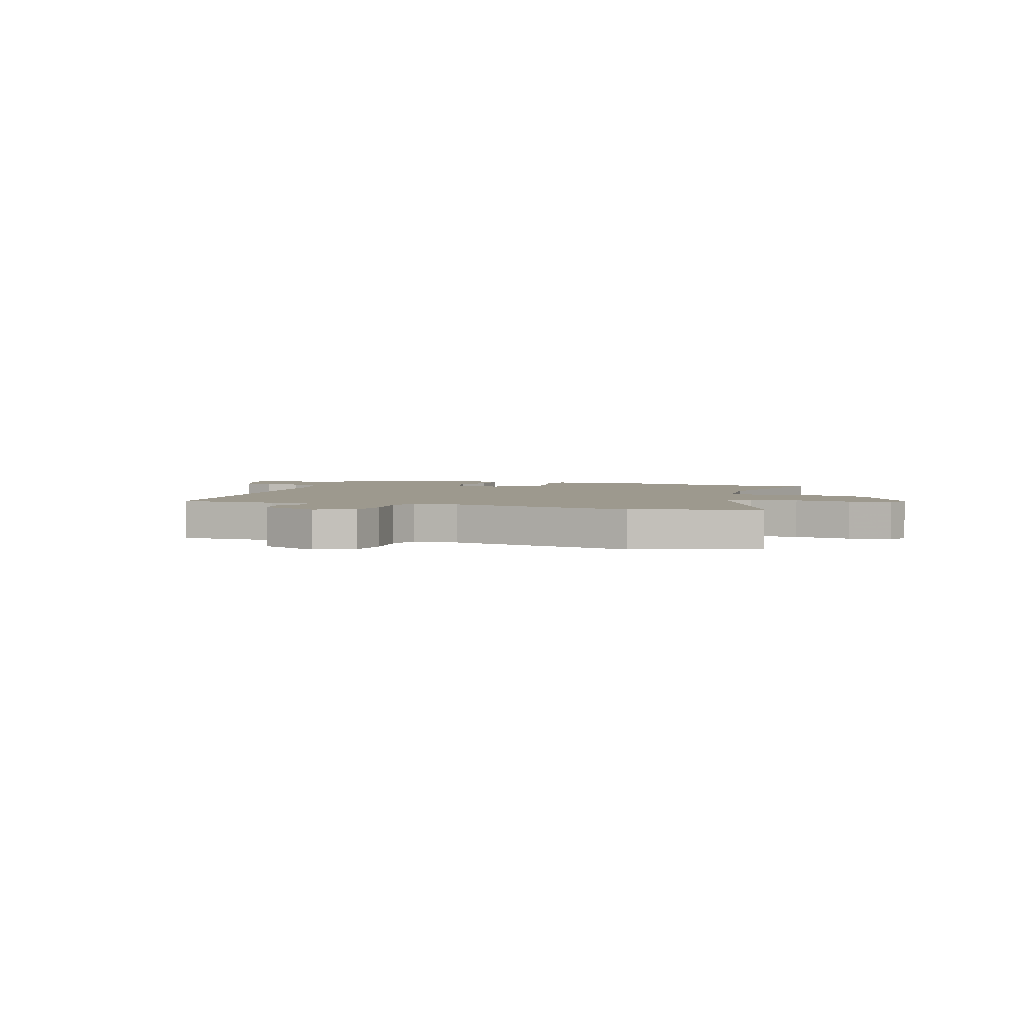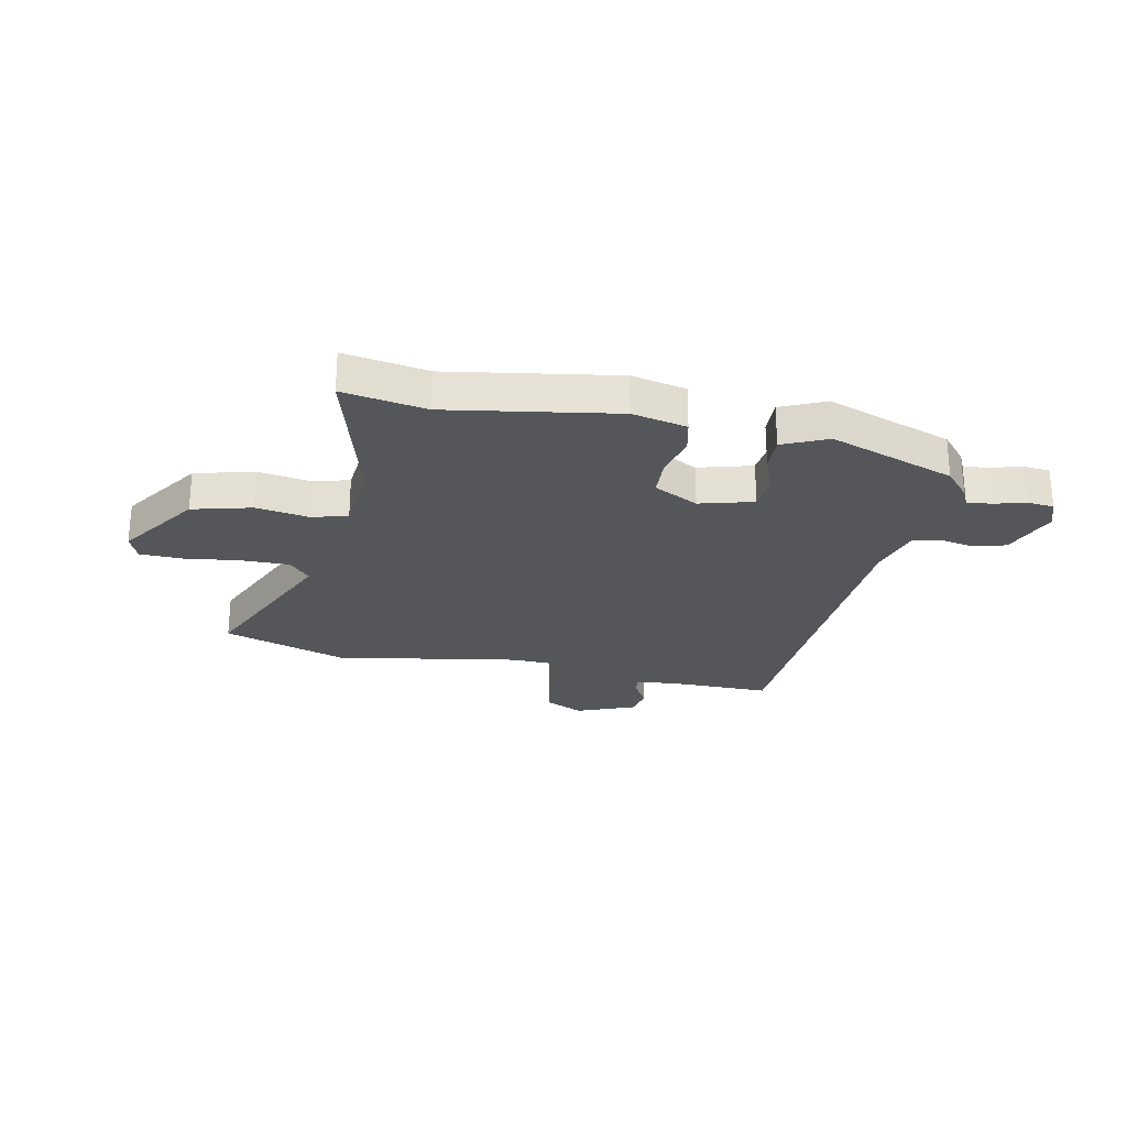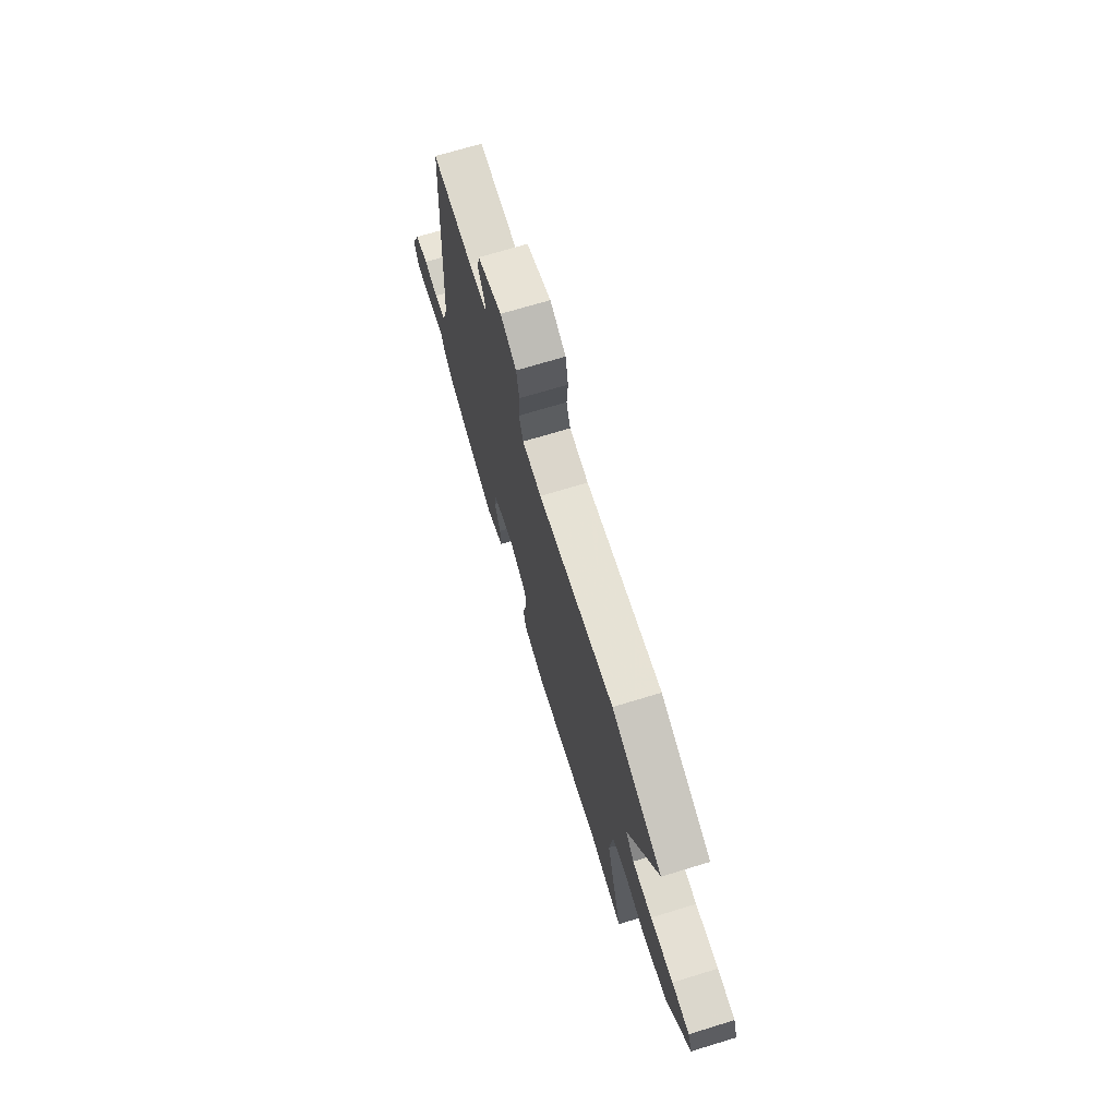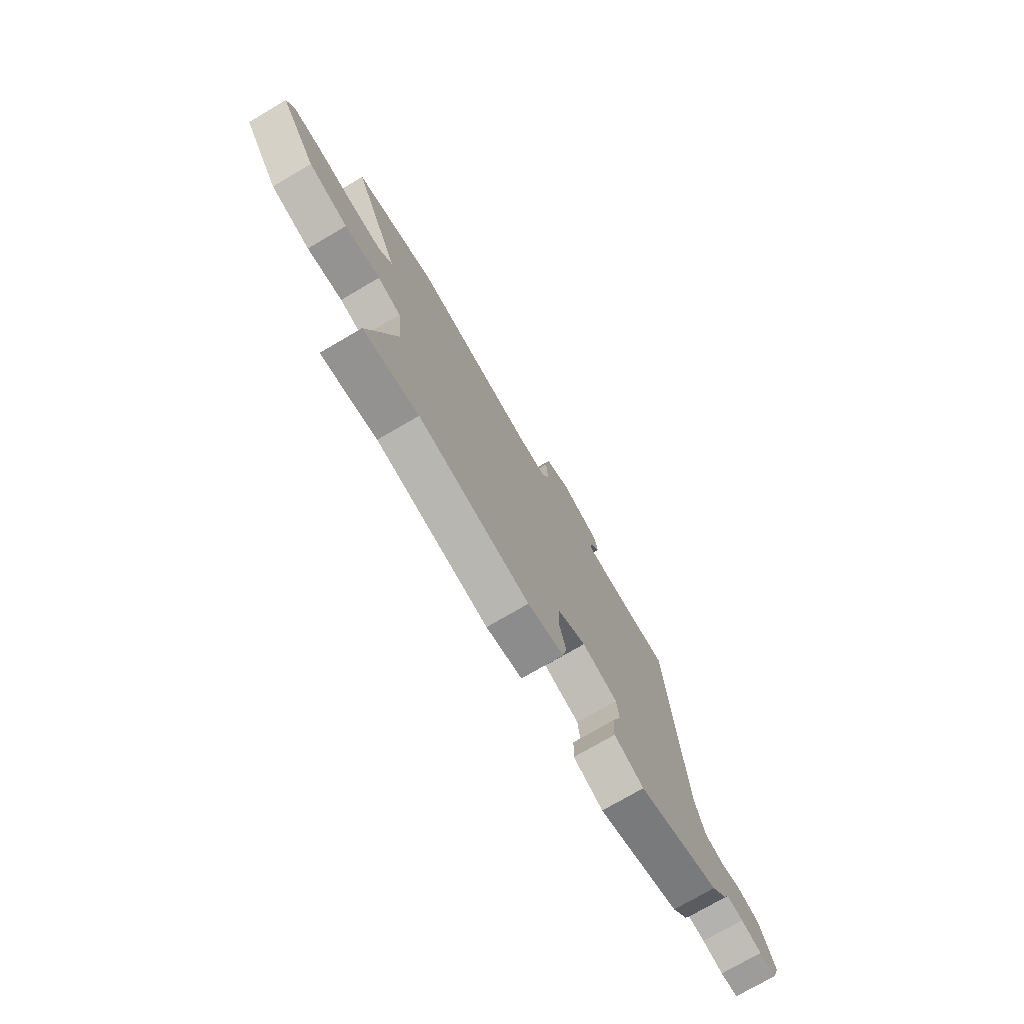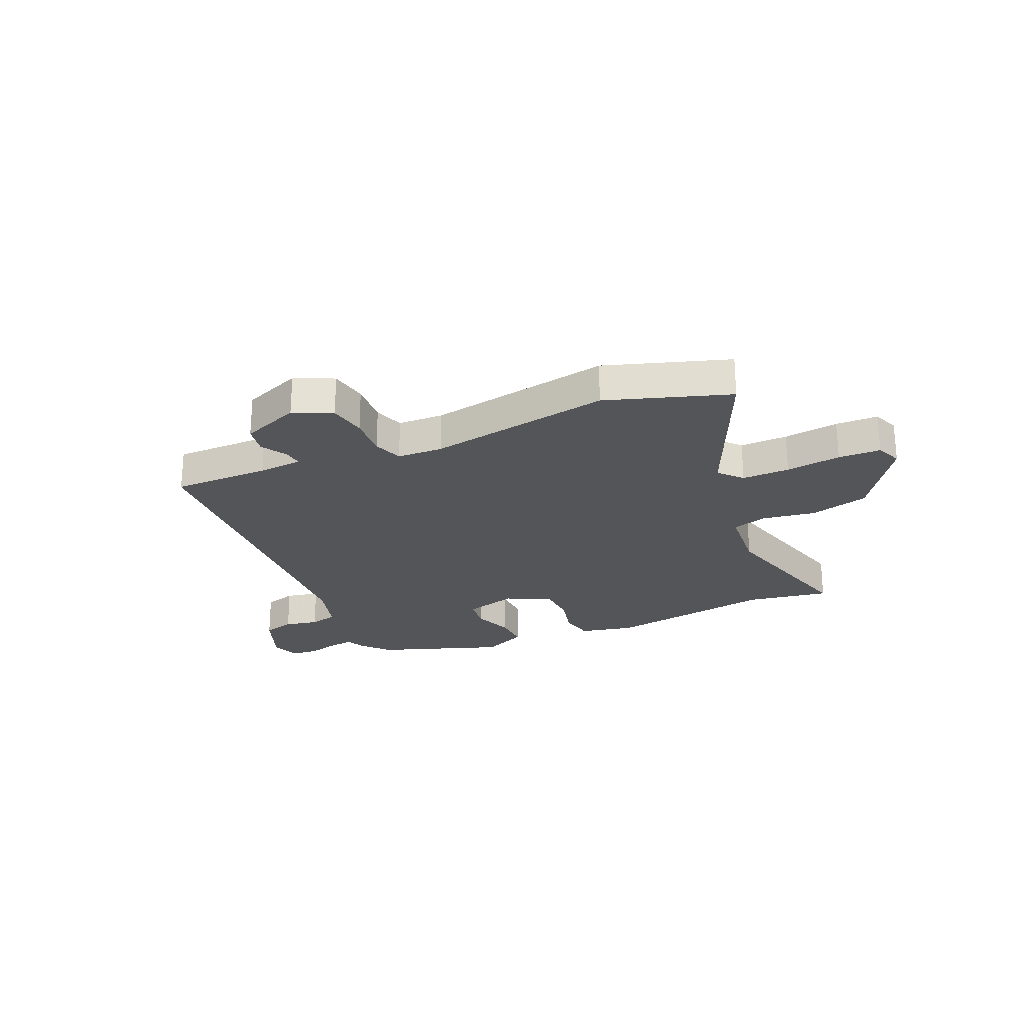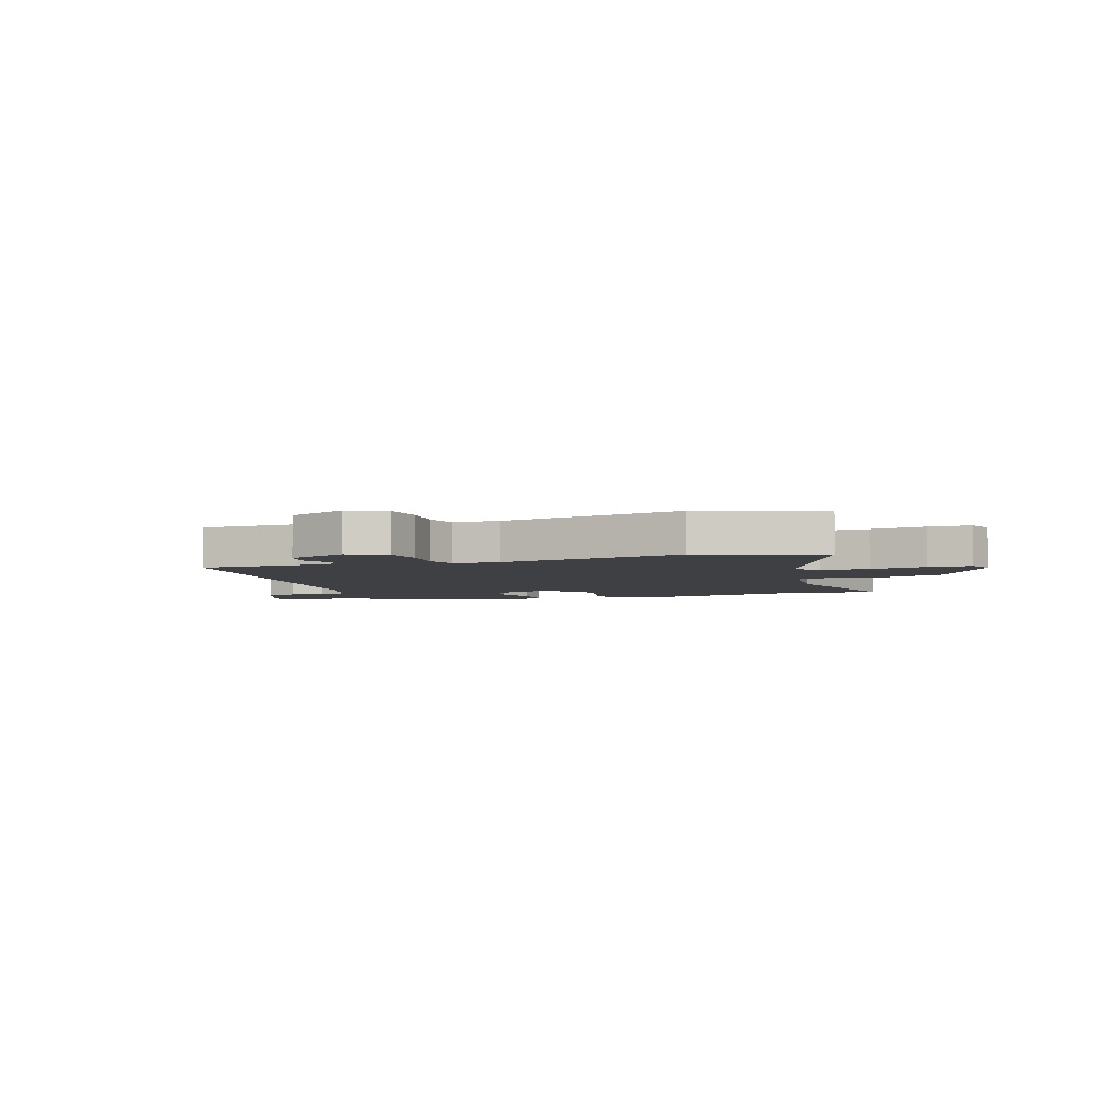
<metadata>
{"format":"obj","ext":"obj","renderer":"f3d","projection":"perspective","resolution":1024,"background":"white","views":[{"elev":3.3,"azim":19.4,"up":"+Y"},{"elev":-26.0,"azim":169.0,"up":"+Y"},{"elev":71.1,"azim":73.1,"up":"+Z"},{"elev":-75.0,"azim":120.4,"up":"+Z"},{"elev":-24.7,"azim":24.4,"up":"+Y"},{"elev":-4.6,"azim":19.2,"up":"+Y"}]}
</metadata>
<code>
v -0.445 0.07 0.531
v -0.265 0.07 0.528
v -0.183 0.07 0.534
v -0.187 0.07 0.568
v -0.215 0.07 0.617
v -0.205 0.07 0.669
v -0.096 0.07 0.711
v -0.025 0.07 0.677
v -0.013 0.07 0.607
v -0.019 0.07 0.53
v -0.001 0.07 0.475
v 0.084 0.07 0.471
v 0.423 0.07 0.526
v 0.649 0.07 0.449
v 0.517 0.07 0.163
v 0.555 0.07 0.121
v 0.643 0.07 0.121
v 0.745 0.07 0.133
v 0.823 0.07 0.13
v 0.842 0.07 0.082
v 0.741 0.07 -0.063
v 0.632 0.07 -0.09
v 0.534 0.07 -0.073
v 0.469 0.07 -0.091
v 0.456 0.07 -0.22
v 0.532 0.07 -0.506
v 0.379 0.07 -0.478
v 0.07 0.07 -0.525
v -0.03 0.07 -0.502
v -0.043 0.07 -0.441
v -0.023 0.07 -0.363
v -0.026 0.07 -0.292
v -0.107 0.07 -0.249
v -0.206 0.07 -0.275
v -0.213 0.07 -0.335
v -0.187 0.07 -0.407
v -0.185 0.07 -0.473
v -0.267 0.07 -0.509
v -0.497 0.07 -0.425
v -0.541 0.07 -0.374
v -0.557 0.07 -0.34
v -0.603 0.07 -0.345
v -0.66 0.07 -0.36
v -0.709 0.07 -0.355
v -0.728 0.07 -0.301
v -0.687 0.07 -0.2
v -0.628 0.07 -0.184
v -0.566 0.07 -0.197
v -0.514 0.07 -0.185
v -0.486 0.07 -0.091
v -0.445 0 0.531
v -0.265 0 0.528
v -0.183 0 0.534
v -0.187 0 0.568
v -0.215 0 0.617
v -0.205 0 0.669
v -0.096 0 0.711
v -0.025 0 0.677
v -0.013 0 0.607
v -0.019 0 0.53
v -0.001 0 0.475
v 0.084 0 0.471
v 0.423 0 0.526
v 0.649 0 0.449
v 0.517 0 0.163
v 0.555 0 0.121
v 0.643 0 0.121
v 0.745 0 0.133
v 0.823 0 0.13
v 0.842 0 0.082
v 0.741 0 -0.063
v 0.632 0 -0.09
v 0.534 0 -0.073
v 0.469 0 -0.091
v 0.456 0 -0.22
v 0.532 0 -0.506
v 0.379 0 -0.478
v 0.07 0 -0.525
v -0.03 0 -0.502
v -0.043 0 -0.441
v -0.023 0 -0.363
v -0.026 0 -0.292
v -0.107 0 -0.249
v -0.206 0 -0.275
v -0.213 0 -0.335
v -0.187 0 -0.407
v -0.185 0 -0.473
v -0.267 0 -0.509
v -0.497 0 -0.425
v -0.541 0 -0.374
v -0.557 0 -0.34
v -0.603 0 -0.345
v -0.66 0 -0.36
v -0.709 0 -0.355
v -0.728 0 -0.301
v -0.687 0 -0.2
v -0.628 0 -0.184
v -0.566 0 -0.197
v -0.514 0 -0.185
v -0.486 0 -0.091
f 45 46 47 48
f 45 48 49
f 42 43 44 45
f 41 42 45 49
f 40 41 49 50
f 38 39 40 50
f 35 36 37 38
f 34 35 38 50
f 28 29 30 31
f 27 28 31 32
f 25 26 27 32
f 24 25 32 33
f 20 21 22 23
f 17 18 19 20
f 16 17 20 23
f 15 16 23 24
f 12 13 14 15
f 11 12 15 24
f 7 8 9 10
f 7 10 11
f 4 5 6 7
f 3 4 7 11
f 2 3 11 24
f 24 33 34 50
f 1 2 24 50
f 98 97 96 95
f 99 98 95
f 95 94 93 92
f 99 95 92 91
f 100 99 91 90
f 100 90 89 88
f 88 87 86 85
f 100 88 85 84
f 81 80 79 78
f 82 81 78 77
f 82 77 76 75
f 83 82 75 74
f 73 72 71 70
f 70 69 68 67
f 73 70 67 66
f 74 73 66 65
f 65 64 63 62
f 74 65 62 61
f 60 59 58 57
f 61 60 57
f 57 56 55 54
f 61 57 54 53
f 74 61 53 52
f 100 84 83 74
f 100 74 52 51
f 1 51 52 2
f 2 52 53 3
f 3 53 54 4
f 4 54 55 5
f 5 55 56 6
f 6 56 57 7
f 7 57 58 8
f 8 58 59 9
f 9 59 60 10
f 10 60 61 11
f 11 61 62 12
f 12 62 63 13
f 13 63 64 14
f 14 64 65 15
f 15 65 66 16
f 16 66 67 17
f 17 67 68 18
f 18 68 69 19
f 19 69 70 20
f 20 70 71 21
f 21 71 72 22
f 22 72 73 23
f 23 73 74 24
f 24 74 75 25
f 25 75 76 26
f 26 76 77 27
f 27 77 78 28
f 28 78 79 29
f 29 79 80 30
f 30 80 81 31
f 31 81 82 32
f 32 82 83 33
f 33 83 84 34
f 34 84 85 35
f 35 85 86 36
f 36 86 87 37
f 37 87 88 38
f 38 88 89 39
f 39 89 90 40
f 40 90 91 41
f 41 91 92 42
f 42 92 93 43
f 43 93 94 44
f 44 94 95 45
f 45 95 96 46
f 46 96 97 47
f 47 97 98 48
f 48 98 99 49
f 49 99 100 50
f 50 100 51 1

</code>
